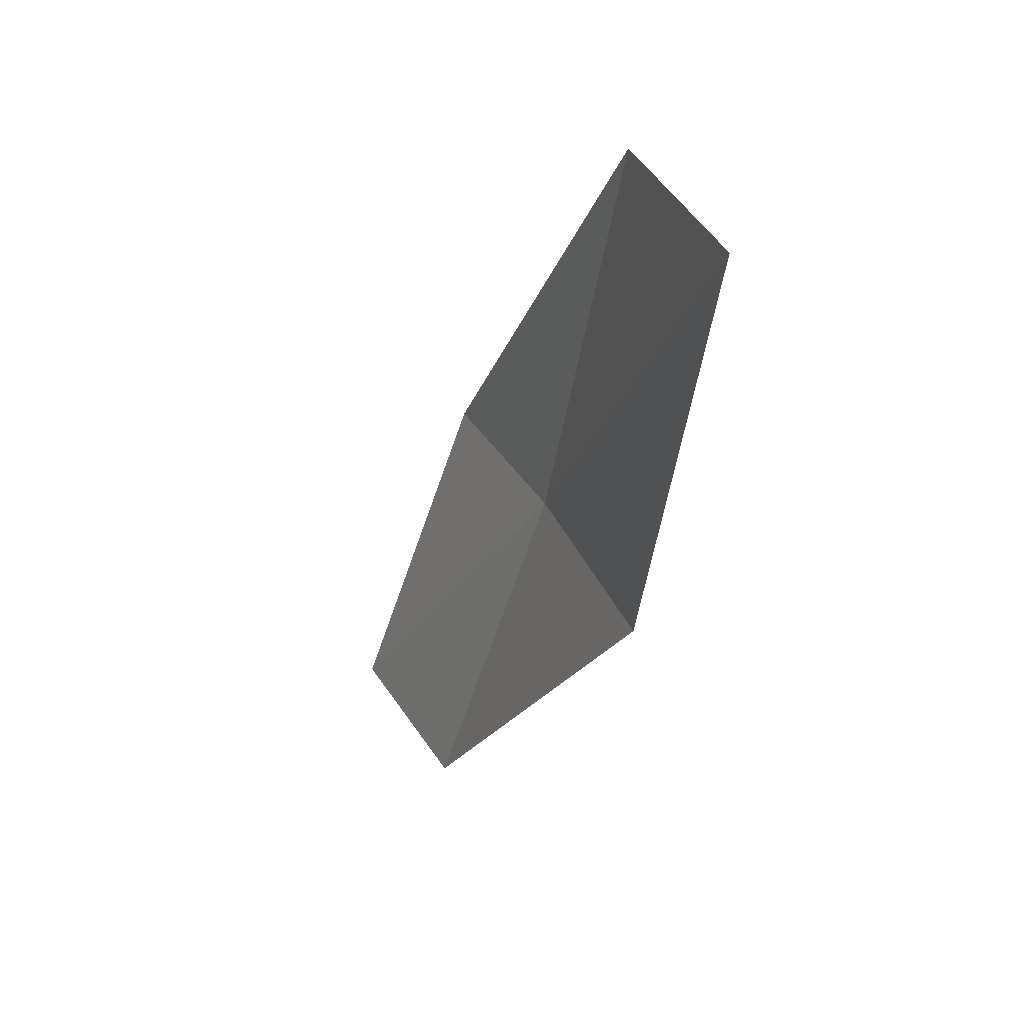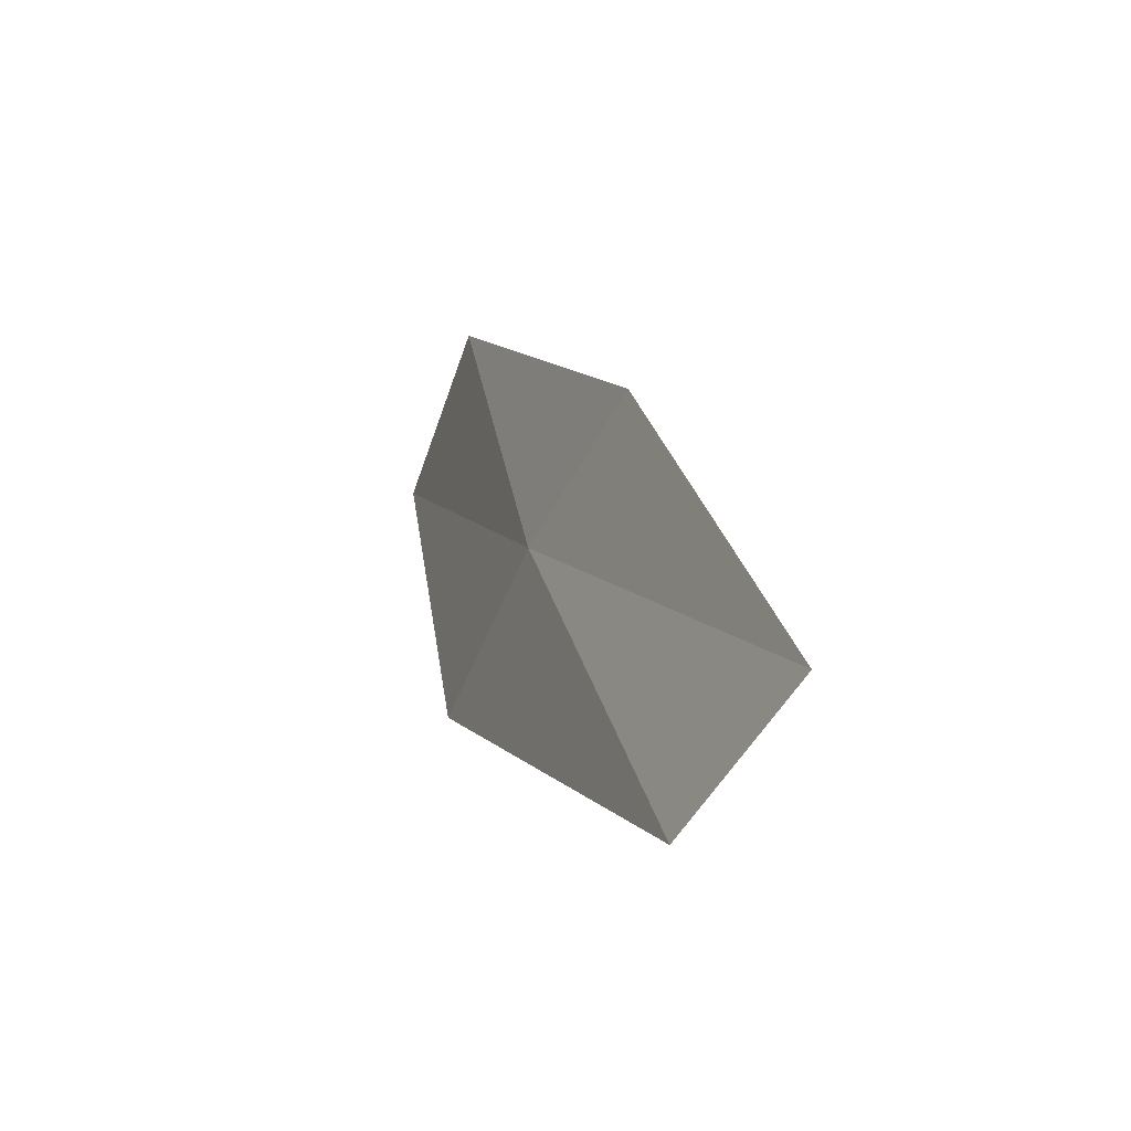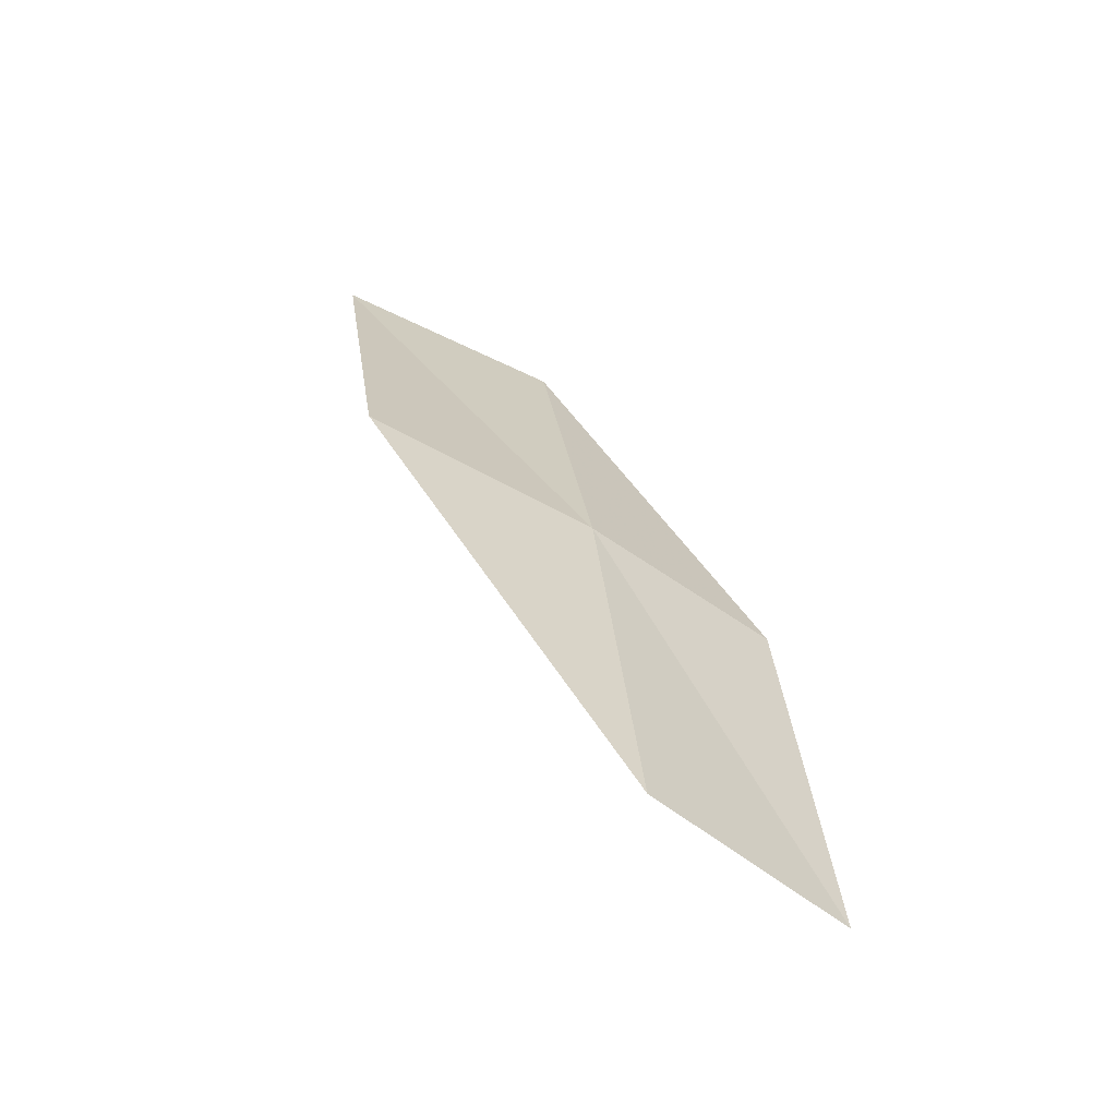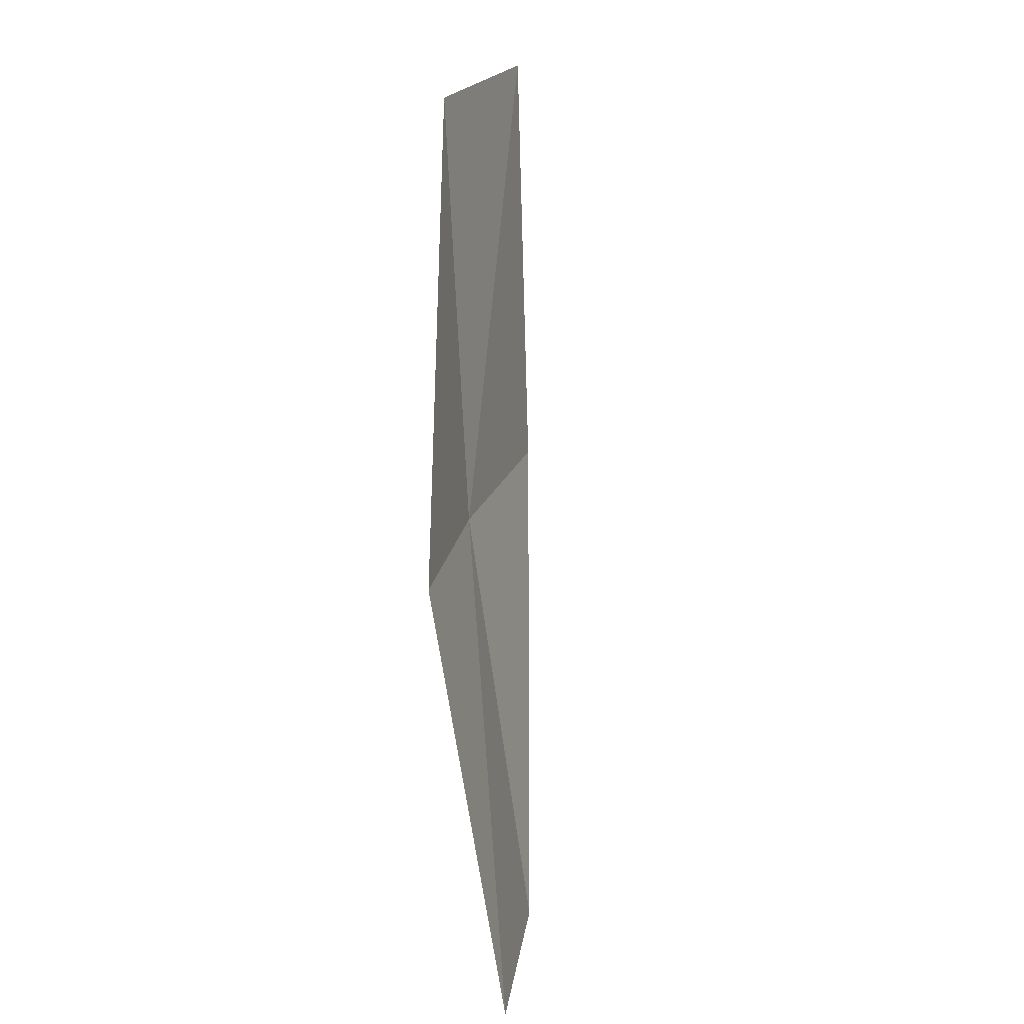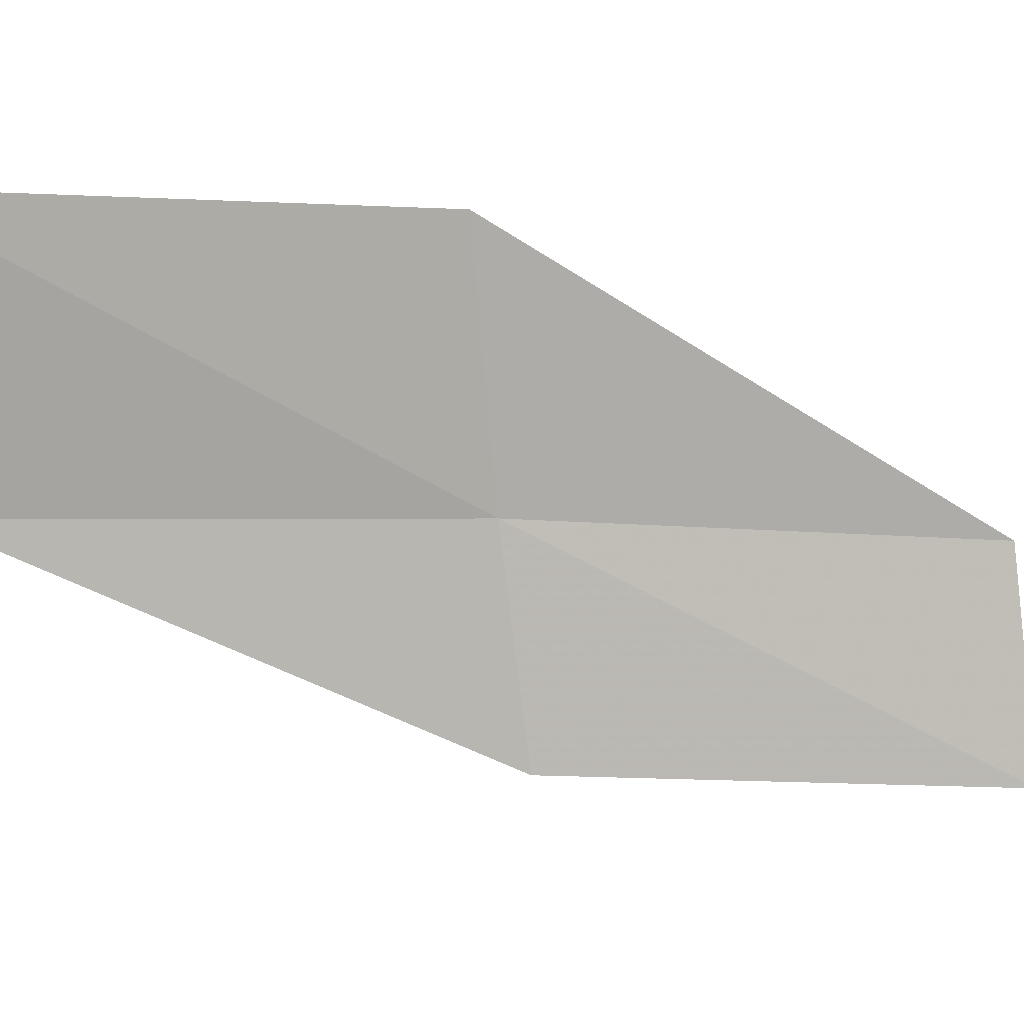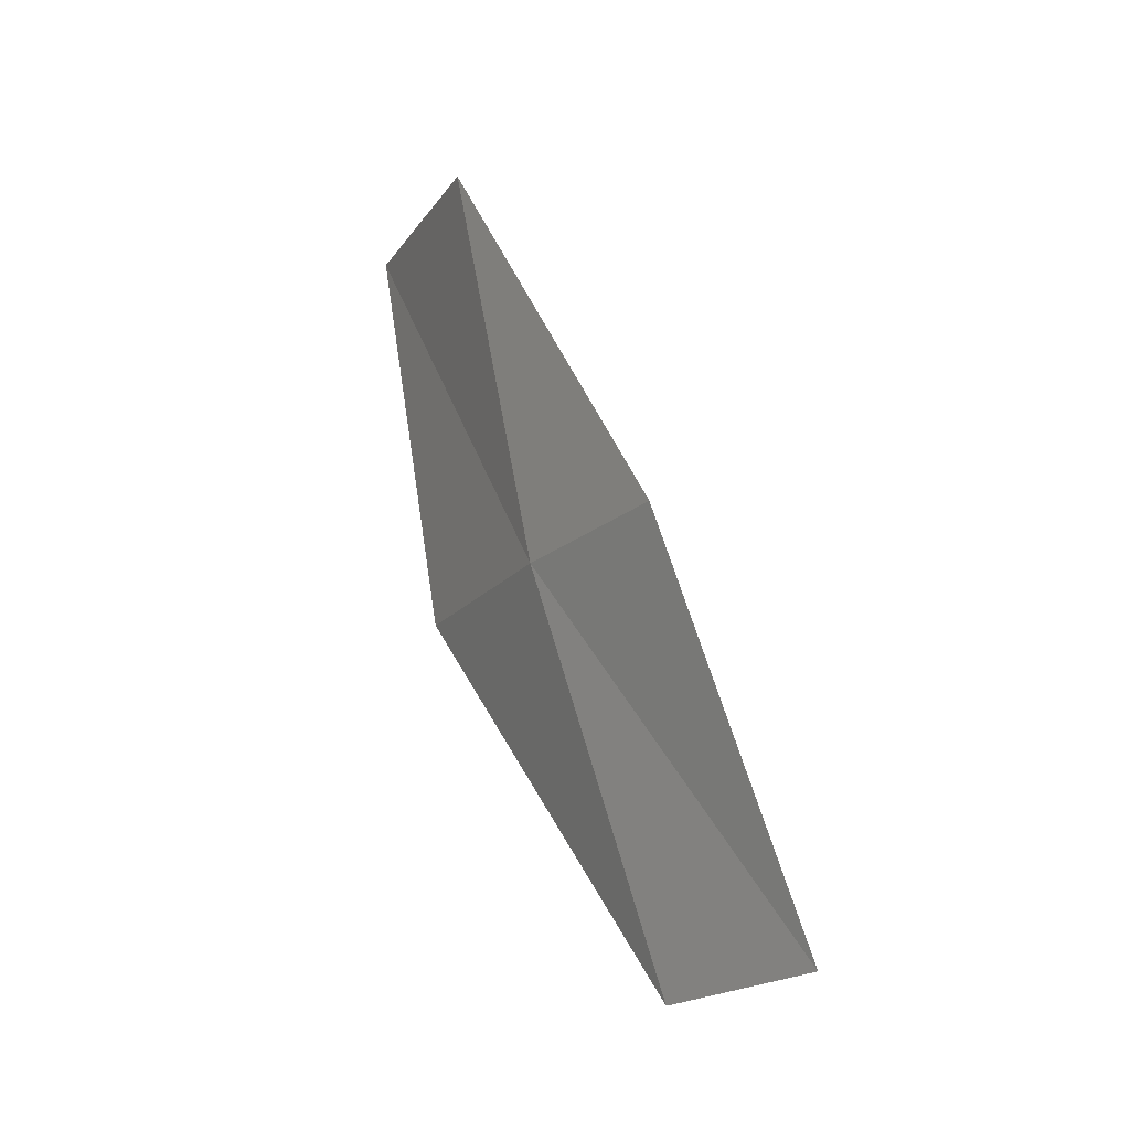
<metadata>
{"format":"obj","ext":"obj","renderer":"f3d","projection":"perspective","resolution":1024,"background":"white","views":[{"elev":32.7,"azim":-6.8,"up":"+Y"},{"elev":-48.4,"azim":173.0,"up":"+Y"},{"elev":-76.8,"azim":76.1,"up":"+Y"},{"elev":21.0,"azim":-150.9,"up":"+Y"},{"elev":26.6,"azim":-116.9,"up":"+Z"},{"elev":-16.1,"azim":168.3,"up":"+Y"}]}
</metadata>
<code>
v 23.23 -1.917 4.288
v 22.63 -4.165 3.934
v 22.21 -4.088 2.904
v 22.86 -1.887 3.238
v 23.53 -1.943 5.556
v 23.58 0.4075 4.657
v 23.82 0.4116 5.938
f 1 3 2
f 1 4 3
f 1 2 5
f 1 6 4
f 1 5 7
f 1 7 6

</code>
